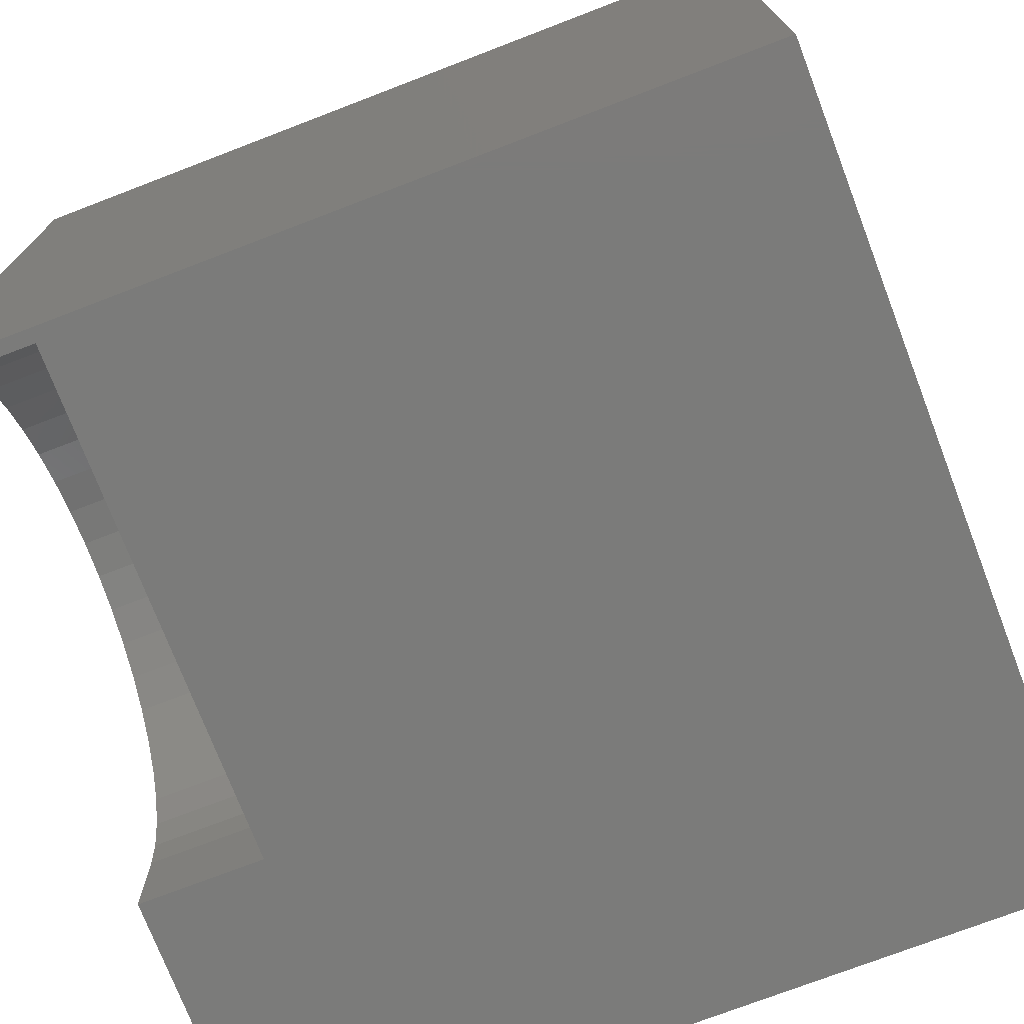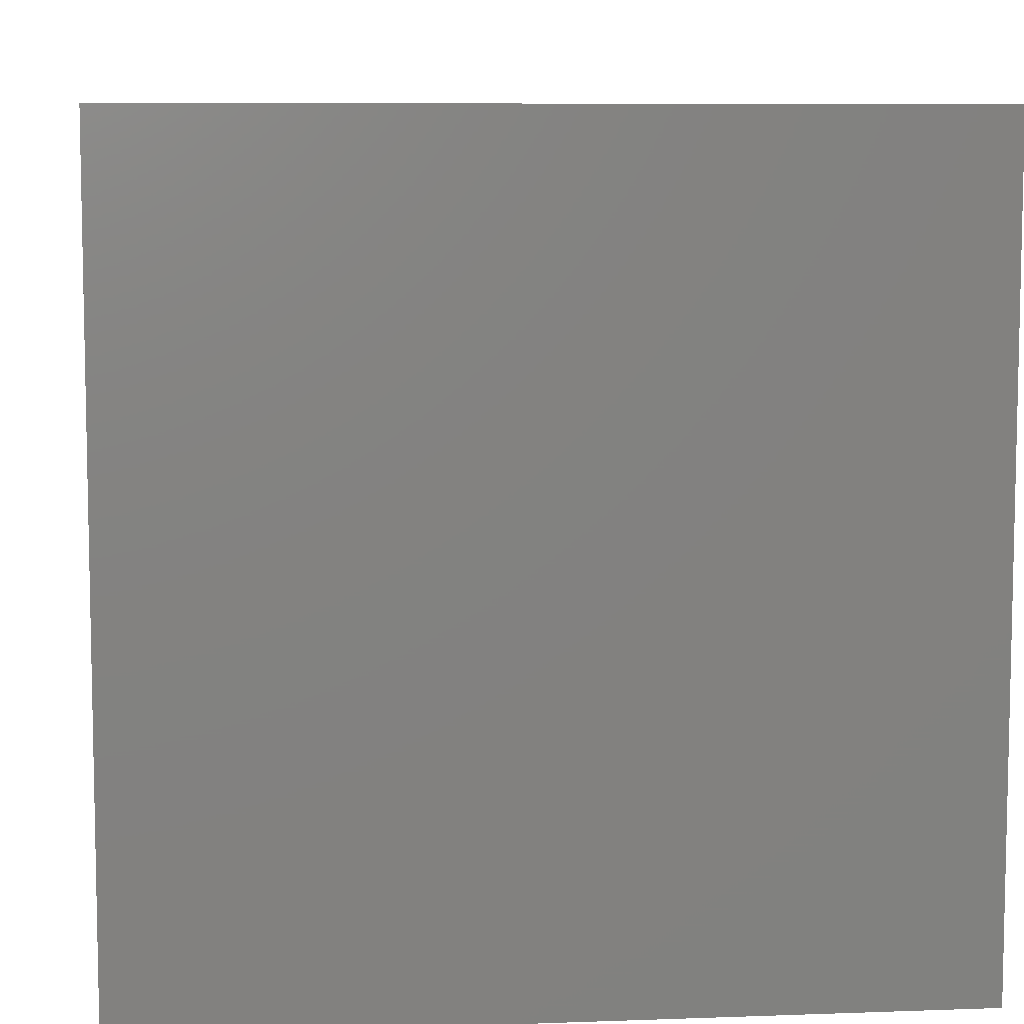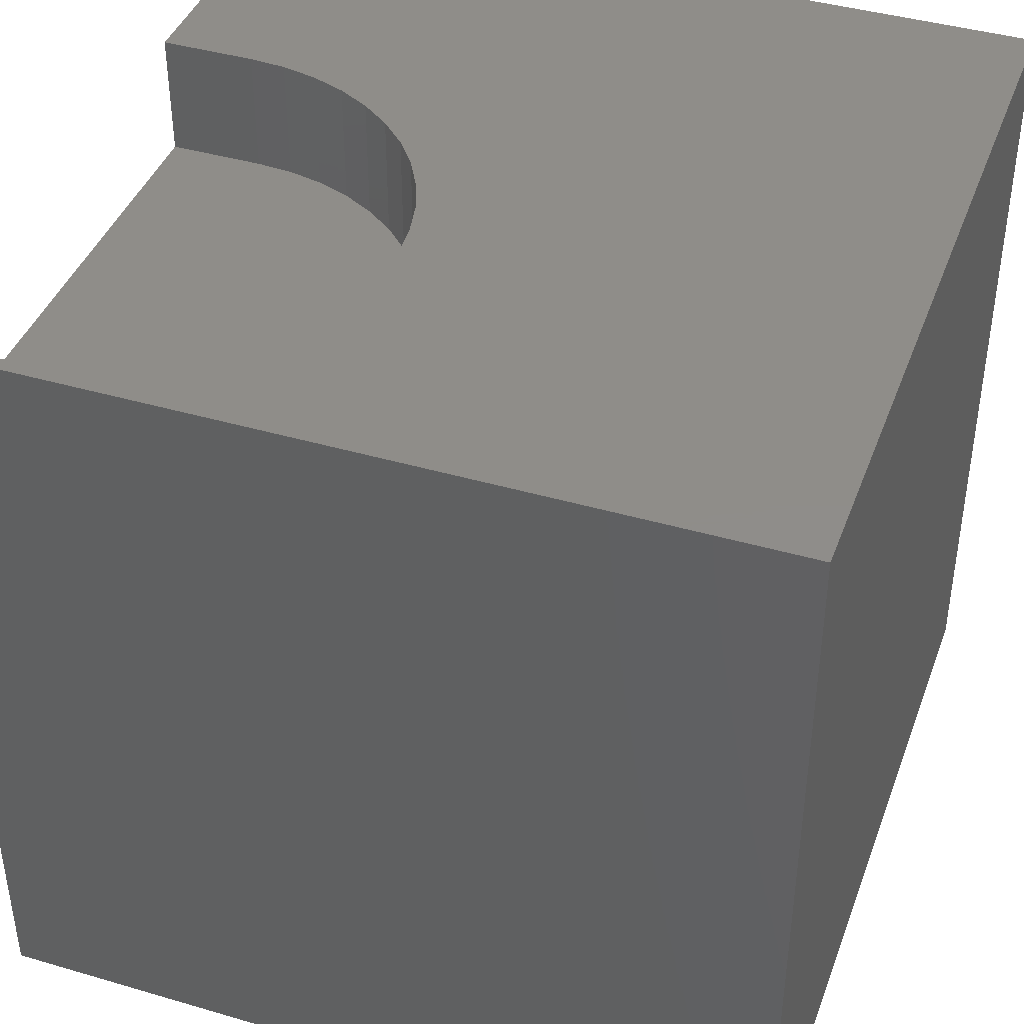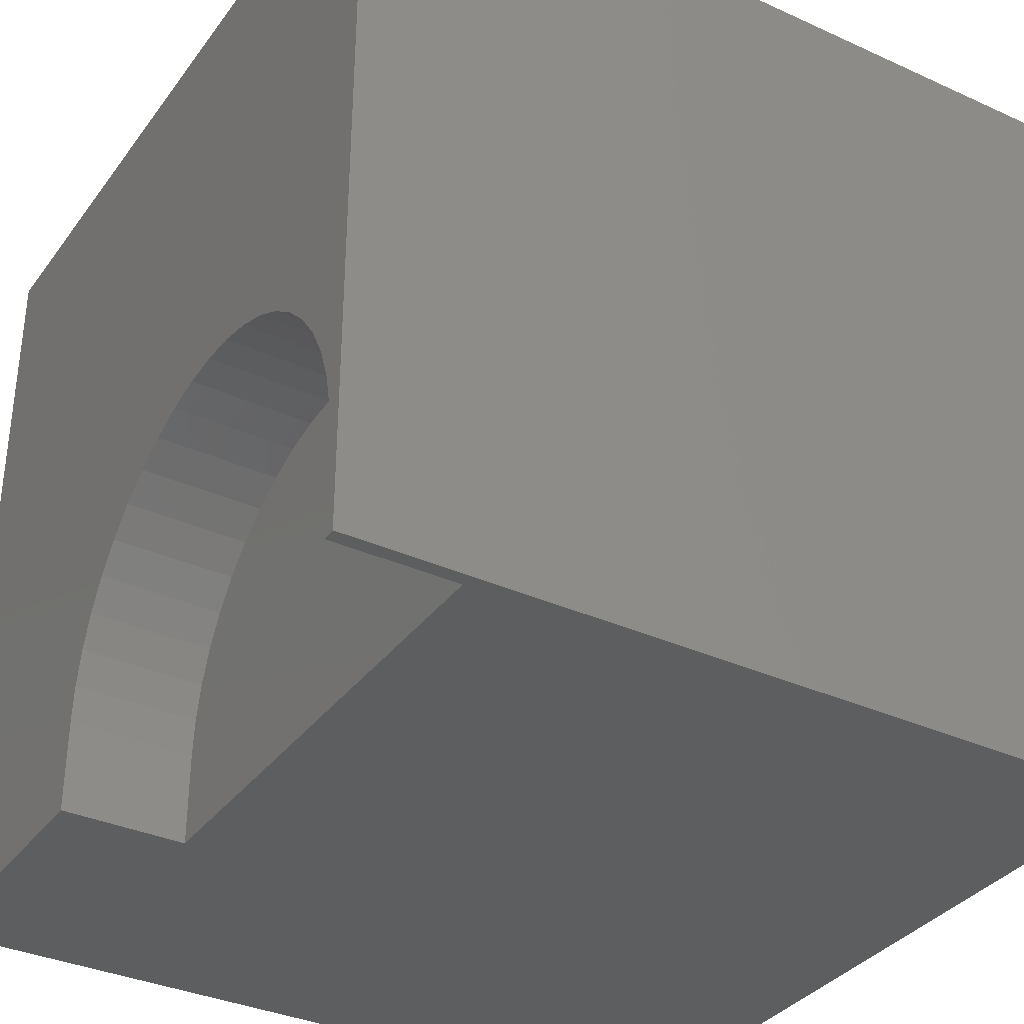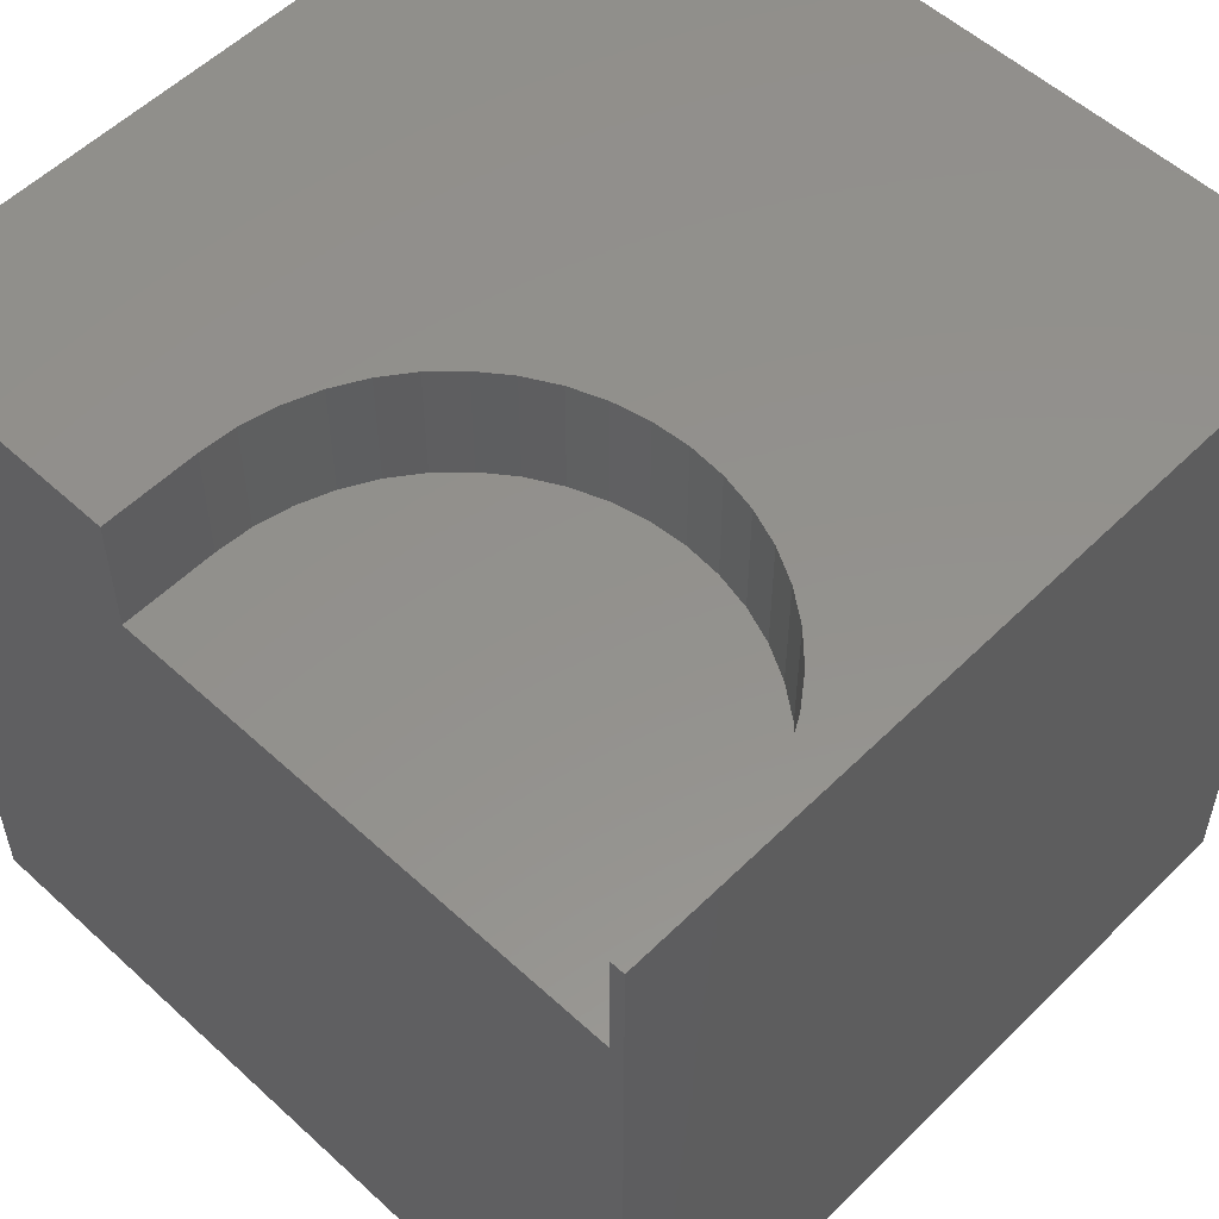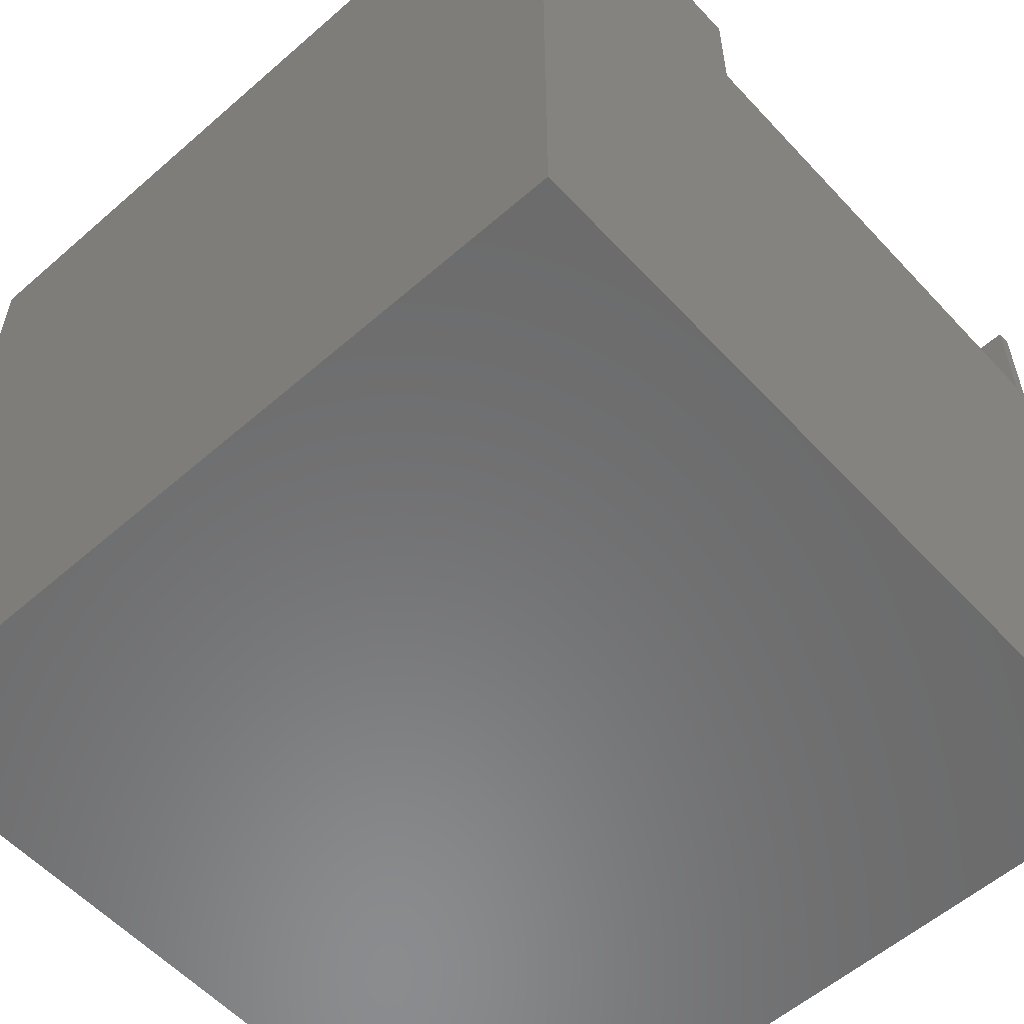
<metadata>
{"format":"stl","ext":"stl","renderer":"f3d","projection":"perspective","resolution":1024,"background":"white","views":[{"elev":-74.1,"azim":111.0,"up":"+Y"},{"elev":7.7,"azim":-95.9,"up":"+Z"},{"elev":41.5,"azim":109.5,"up":"+Z"},{"elev":-34.9,"azim":58.8,"up":"+Y"},{"elev":55.0,"azim":44.0,"up":"+Z"},{"elev":-57.1,"azim":-47.8,"up":"+Z"}]}
</metadata>
<code>
# stl→obj: 58 verts, 112 faces
v 0 10 10
v 0 10 0
v 0 0 10
v 0 0 0
v 5.828 4.144 10
v 6.263 4.239 10
v 9.548 2.445 10
v 9.704 2.028 10
v 10 10 10
v 8.396 3.775 10
v 8.752 3.508 10
v 3.584 0 10
v 3.584 1.148 10
v 4.08 2.836 10
v 4.347 3.193 10
v 4.662 3.508 10
v 6.707 4.271 10
v 7.152 4.239 10
v 9.067 3.193 10
v 9.334 2.836 10
v 9.798 1.593 10
v 9.83 1.148 10
v 10 0 10
v 9.83 0 10
v 5.019 3.775 10
v 5.41 3.989 10
v 3.616 1.593 10
v 3.711 2.028 10
v 3.867 2.445 10
v 7.587 4.144 10
v 8.005 3.989 10
v 10 10 0
v 10 0 0
v 9.83 0 8.483
v 3.584 0 8.483
v 3.584 1.148 8.483
v 9.83 1.148 8.483
v 9.798 1.593 8.483
v 9.704 2.028 8.483
v 9.548 2.445 8.483
v 9.334 2.836 8.483
v 9.067 3.193 8.483
v 8.752 3.508 8.483
v 8.396 3.775 8.483
v 8.005 3.989 8.483
v 7.587 4.144 8.483
v 7.152 4.239 8.483
v 6.707 4.271 8.483
v 6.263 4.239 8.483
v 5.828 4.144 8.483
v 5.41 3.989 8.483
v 5.019 3.775 8.483
v 4.662 3.508 8.483
v 4.347 3.193 8.483
v 4.08 2.836 8.483
v 3.867 2.445 8.483
v 3.711 2.028 8.483
v 3.616 1.593 8.483
f 1 2 3
f 3 2 4
f 5 6 1
f 7 8 9
f 10 11 9
f 3 12 13
f 14 15 1
f 1 15 16
f 1 6 9
f 9 6 17
f 9 17 18
f 11 19 9
f 9 19 20
f 9 20 7
f 8 21 9
f 9 21 22
f 9 22 23
f 23 22 24
f 16 25 1
f 1 25 26
f 1 26 5
f 13 27 3
f 3 27 28
f 3 28 1
f 1 28 29
f 1 29 14
f 18 30 9
f 9 30 31
f 9 31 10
f 32 9 33
f 33 9 23
f 2 32 4
f 4 32 33
f 9 32 1
f 1 32 2
f 23 24 34
f 12 3 35
f 35 3 4
f 35 4 34
f 34 4 33
f 34 33 23
f 35 36 12
f 12 36 13
f 37 22 21
f 37 21 38
f 38 21 8
f 38 8 39
f 39 8 7
f 39 7 40
f 40 7 20
f 40 20 41
f 41 20 19
f 41 19 42
f 42 19 11
f 42 11 43
f 43 11 10
f 43 10 44
f 44 10 31
f 44 31 45
f 45 31 30
f 45 30 46
f 46 30 18
f 46 18 47
f 47 18 17
f 47 17 48
f 48 17 6
f 48 6 49
f 49 6 5
f 49 5 50
f 50 5 26
f 50 26 51
f 51 26 25
f 51 25 52
f 52 25 16
f 52 16 53
f 53 16 15
f 53 15 54
f 54 15 14
f 54 14 55
f 55 14 29
f 55 29 56
f 56 29 28
f 56 28 57
f 57 28 27
f 57 27 58
f 58 27 13
f 58 13 36
f 37 34 22
f 22 34 24
f 41 42 36
f 35 34 36
f 36 34 37
f 36 37 38
f 38 39 36
f 36 39 40
f 36 40 41
f 45 46 36
f 36 46 47
f 36 47 48
f 42 43 36
f 36 43 44
f 36 44 45
f 51 52 55
f 55 52 53
f 55 53 54
f 51 55 50
f 50 55 56
f 50 56 57
f 48 49 36
f 36 49 50
f 36 50 58
f 58 50 57

</code>
